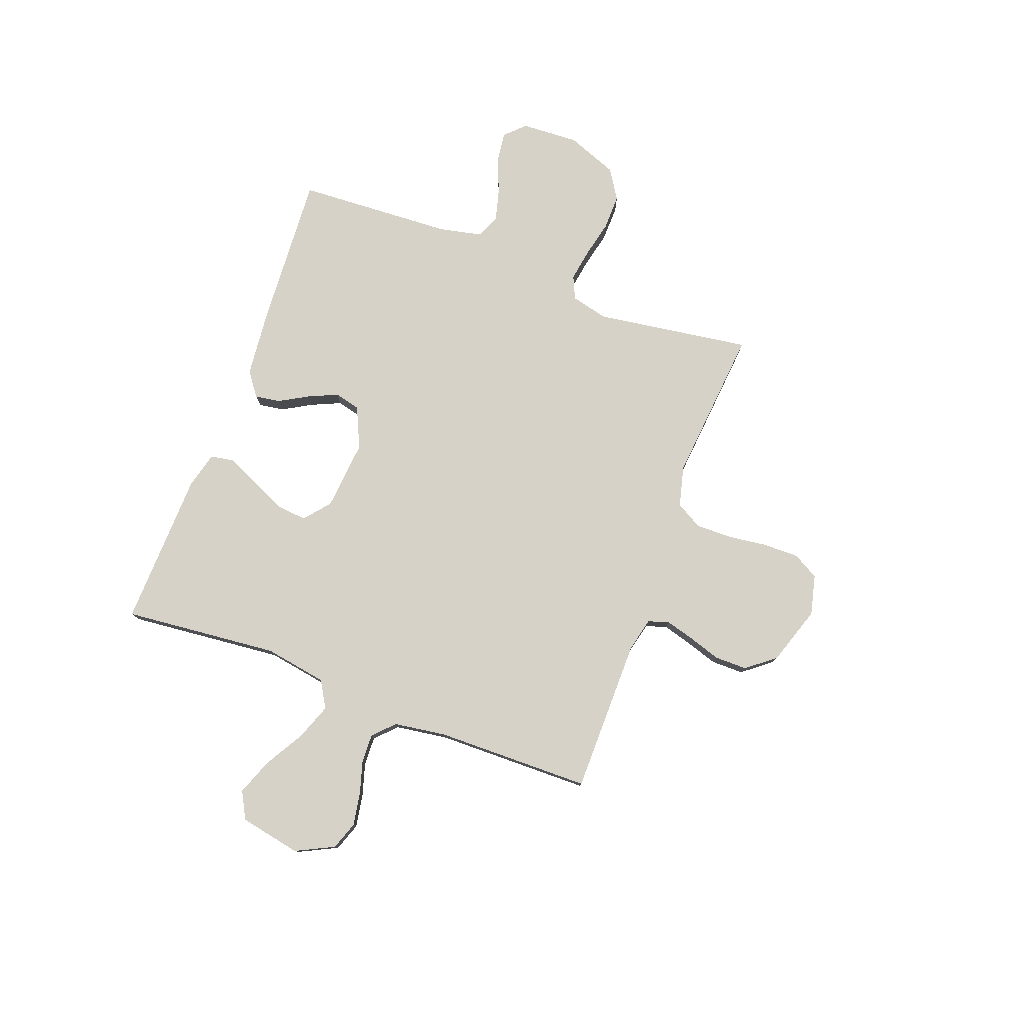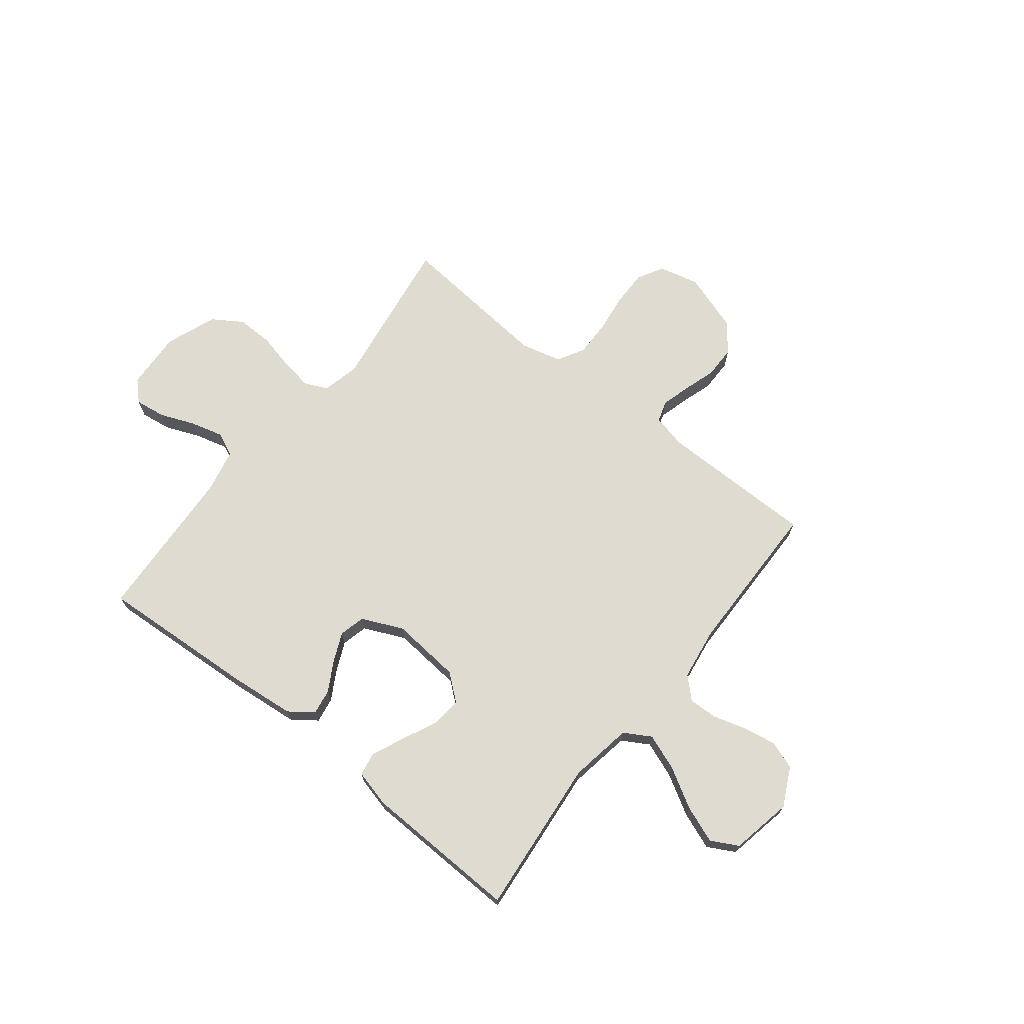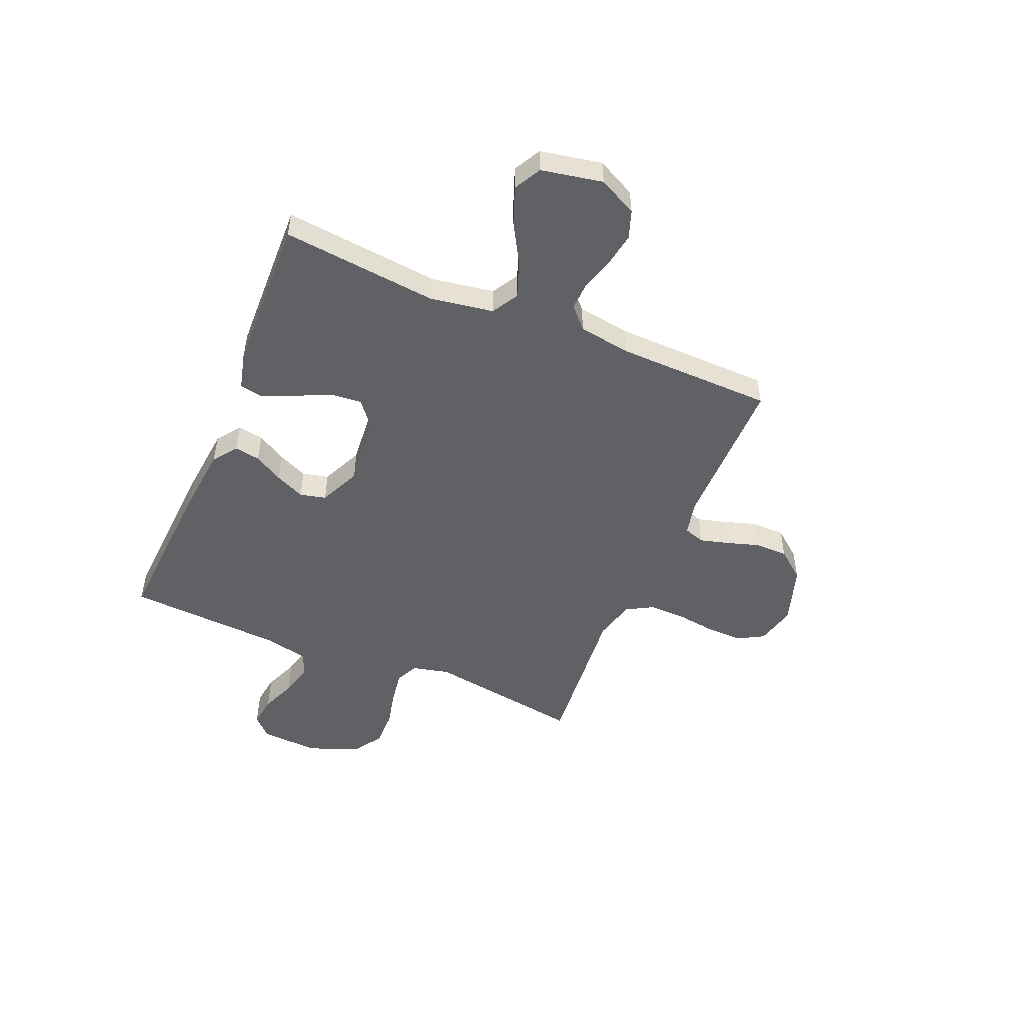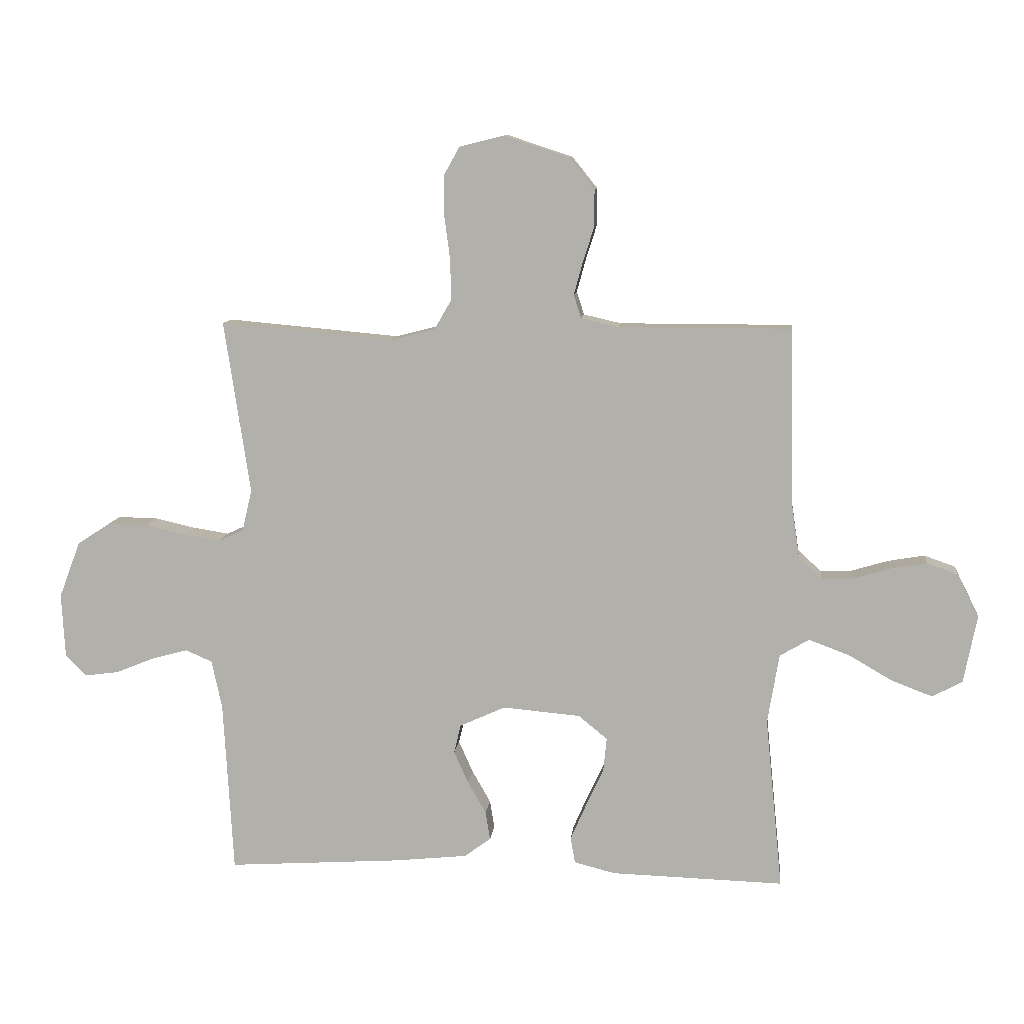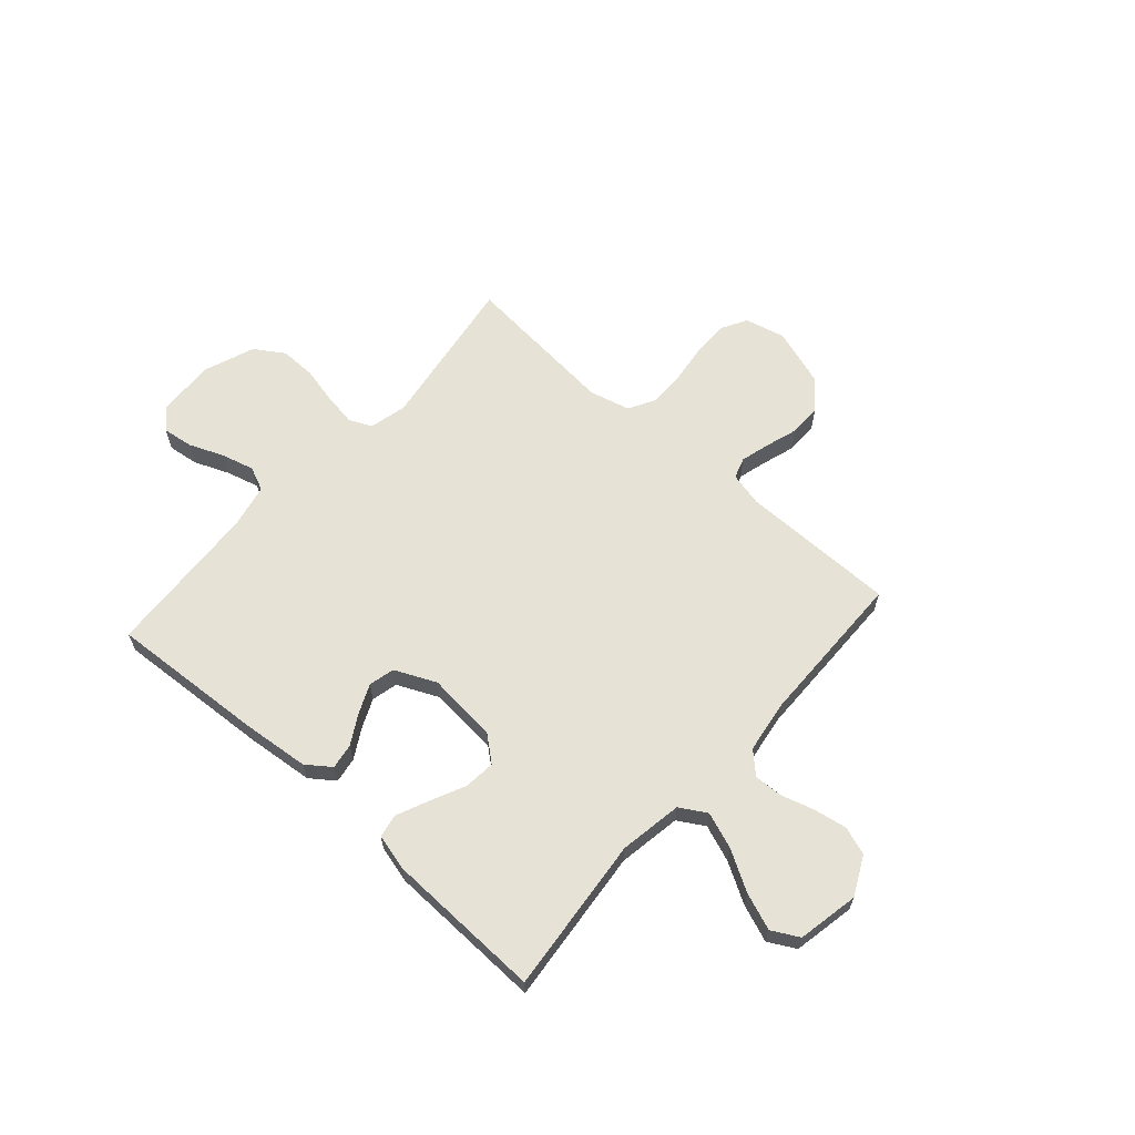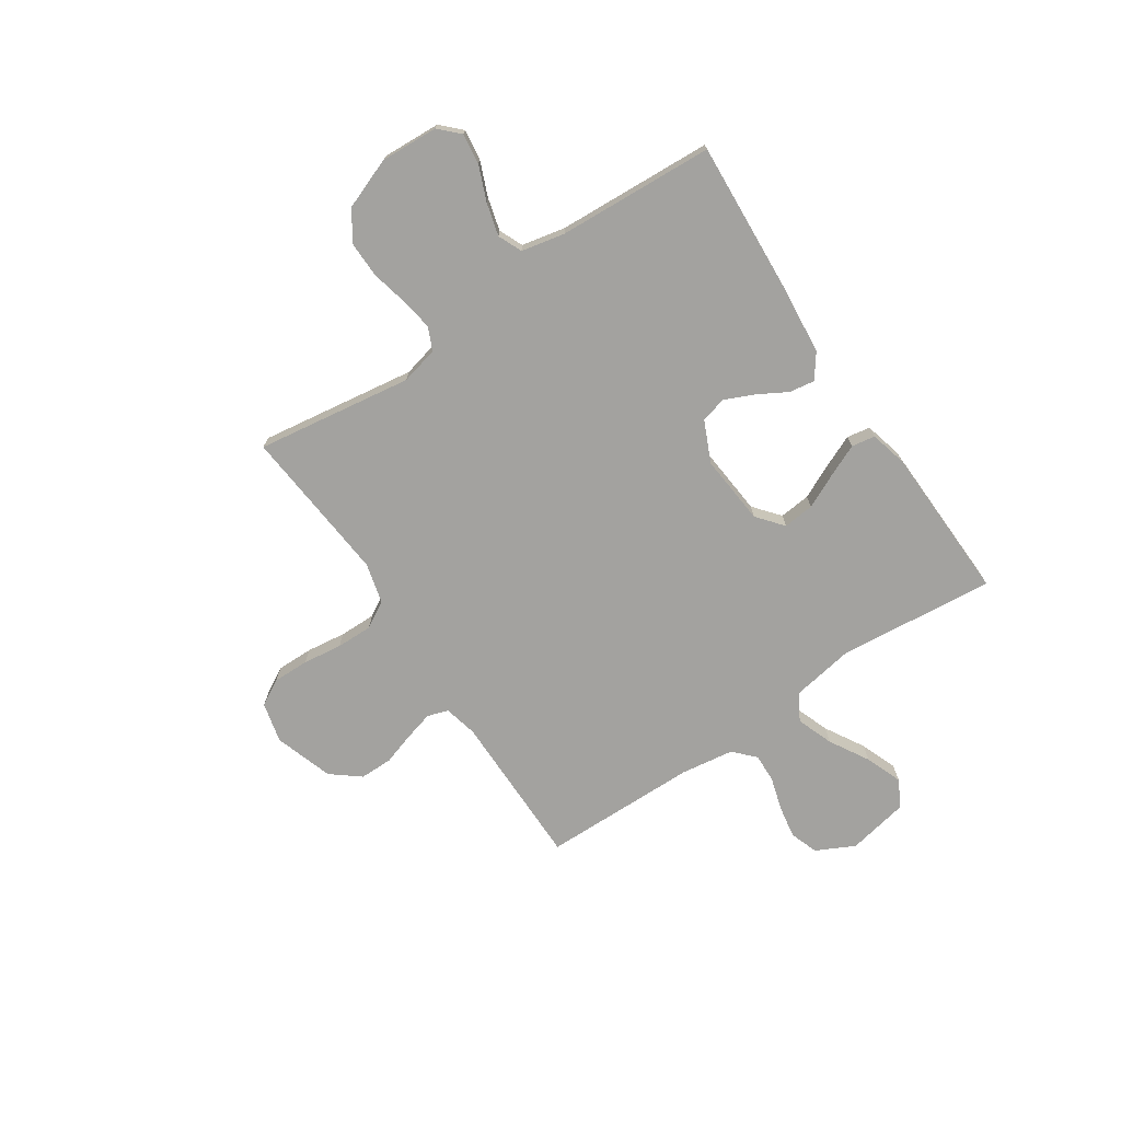
<metadata>
{"format":"obj","ext":"obj","renderer":"f3d","projection":"perspective","resolution":1024,"background":"white","views":[{"elev":78.4,"azim":-69.4,"up":"+Y"},{"elev":70.1,"azim":-141.6,"up":"+Y"},{"elev":-50.1,"azim":-112.9,"up":"+Y"},{"elev":10.0,"azim":-174.0,"up":"+Z"},{"elev":63.5,"azim":-138.4,"up":"+Y"},{"elev":-72.6,"azim":123.9,"up":"+Y"}]}
</metadata>
<code>
v -0.5 0.07 0.5
v -0.2 0.07 0.5
v -0.135 0.07 0.515
v -0.122 0.07 0.555
v -0.137 0.07 0.61
v -0.157 0.07 0.673
v -0.157 0.07 0.736
v -0.113 0.07 0.791
v 0 0.07 0.828
v 0.077 0.07 0.809
v 0.105 0.07 0.759
v 0.104 0.07 0.689
v 0.094 0.07 0.614
v 0.093 0.07 0.544
v 0.122 0.07 0.493
v 0.2 0.07 0.473
v 0.5 0.07 0.5
v 0.455 0.07 0.2
v 0.472 0.07 0.128
v 0.516 0.07 0.108
v 0.579 0.07 0.118
v 0.649 0.07 0.134
v 0.718 0.07 0.135
v 0.775 0.07 0.098
v 0.812 0.07 0
v 0.806 0.07 -0.111
v 0.769 0.07 -0.148
v 0.71 0.07 -0.14
v 0.644 0.07 -0.113
v 0.581 0.07 -0.096
v 0.535 0.07 -0.116
v 0.517 0.07 -0.2
v 0.5 0.07 -0.5
v 0.2 0.07 -0.481
v 0.072 0.07 -0.468
v 0.026 0.07 -0.434
v 0.034 0.07 -0.385
v 0.066 0.07 -0.329
v 0.091 0.07 -0.273
v 0.079 0.07 -0.223
v 0 0.07 -0.187
v -0.135 0.07 -0.199
v -0.185 0.07 -0.24
v -0.179 0.07 -0.3
v -0.148 0.07 -0.366
v -0.121 0.07 -0.428
v -0.129 0.07 -0.473
v -0.2 0.07 -0.491
v -0.5 0.07 -0.5
v -0.47 0.07 -0.2
v -0.49 0.07 -0.079
v -0.541 0.07 -0.049
v -0.611 0.07 -0.075
v -0.687 0.07 -0.119
v -0.758 0.07 -0.146
v -0.81 0.07 -0.118
v -0.833 0.07 0
v -0.796 0.07 0.074
v -0.742 0.07 0.093
v -0.679 0.07 0.082
v -0.615 0.07 0.063
v -0.56 0.07 0.061
v -0.52 0.07 0.099
v -0.505 0.07 0.2
v -0.5 0 0.5
v -0.2 0 0.5
v -0.135 0 0.515
v -0.122 0 0.555
v -0.137 0 0.61
v -0.157 0 0.673
v -0.157 0 0.736
v -0.113 0 0.791
v 0 0 0.828
v 0.077 0 0.809
v 0.105 0 0.759
v 0.104 0 0.689
v 0.094 0 0.614
v 0.093 0 0.544
v 0.122 0 0.493
v 0.2 0 0.473
v 0.5 0 0.5
v 0.455 0 0.2
v 0.472 0 0.128
v 0.516 0 0.108
v 0.579 0 0.118
v 0.649 0 0.134
v 0.718 0 0.135
v 0.775 0 0.098
v 0.812 0 0
v 0.806 0 -0.111
v 0.769 0 -0.148
v 0.71 0 -0.14
v 0.644 0 -0.113
v 0.581 0 -0.096
v 0.535 0 -0.116
v 0.517 0 -0.2
v 0.5 0 -0.5
v 0.2 0 -0.481
v 0.072 0 -0.468
v 0.026 0 -0.434
v 0.034 0 -0.385
v 0.066 0 -0.329
v 0.091 0 -0.273
v 0.079 0 -0.223
v 0 0 -0.187
v -0.135 0 -0.199
v -0.185 0 -0.24
v -0.179 0 -0.3
v -0.148 0 -0.366
v -0.121 0 -0.428
v -0.129 0 -0.473
v -0.2 0 -0.491
v -0.5 0 -0.5
v -0.47 0 -0.2
v -0.49 0 -0.079
v -0.541 0 -0.049
v -0.611 0 -0.075
v -0.687 0 -0.119
v -0.758 0 -0.146
v -0.81 0 -0.118
v -0.833 0 0
v -0.796 0 0.074
v -0.742 0 0.093
v -0.679 0 0.082
v -0.615 0 0.063
v -0.56 0 0.061
v -0.52 0 0.099
v -0.505 0 0.2
f 58 59 60 61
f 56 57 58 61
f 56 61 62
f 53 54 55 56
f 52 53 56 62
f 51 52 62 63
f 47 48 49 50
f 47 50 51
f 44 45 46 47
f 44 47 51 63
f 35 36 37 38
f 35 38 39
f 32 33 34 35
f 31 32 35 39
f 30 31 39 40
f 26 27 28 29
f 26 29 30
f 25 26 30
f 21 22 23 24
f 20 21 24 25
f 16 17 18
f 15 16 18 19
f 10 11 12 13
f 10 13 14
f 9 10 14
f 8 9 14
f 5 6 7 8
f 4 5 8 14
f 3 4 14 15
f 64 1 2
f 43 44 63 64
f 42 43 64 2
f 41 42 2 3
f 20 25 30 40
f 19 20 40 41
f 3 15 19 41
f 125 124 123 122
f 125 122 121 120
f 126 125 120
f 120 119 118 117
f 126 120 117 116
f 127 126 116 115
f 114 113 112 111
f 115 114 111
f 111 110 109 108
f 127 115 111 108
f 102 101 100 99
f 103 102 99
f 99 98 97 96
f 103 99 96 95
f 104 103 95 94
f 93 92 91 90
f 94 93 90
f 94 90 89
f 88 87 86 85
f 89 88 85 84
f 82 81 80
f 83 82 80 79
f 77 76 75 74
f 78 77 74
f 78 74 73
f 78 73 72
f 72 71 70 69
f 78 72 69 68
f 79 78 68 67
f 66 65 128
f 128 127 108 107
f 66 128 107 106
f 67 66 106 105
f 104 94 89 84
f 105 104 84 83
f 105 83 79 67
f 1 65 66 2
f 2 66 67 3
f 3 67 68 4
f 4 68 69 5
f 5 69 70 6
f 6 70 71 7
f 7 71 72 8
f 8 72 73 9
f 9 73 74 10
f 10 74 75 11
f 11 75 76 12
f 12 76 77 13
f 13 77 78 14
f 14 78 79 15
f 15 79 80 16
f 16 80 81 17
f 17 81 82 18
f 18 82 83 19
f 19 83 84 20
f 20 84 85 21
f 21 85 86 22
f 22 86 87 23
f 23 87 88 24
f 24 88 89 25
f 25 89 90 26
f 26 90 91 27
f 27 91 92 28
f 28 92 93 29
f 29 93 94 30
f 30 94 95 31
f 31 95 96 32
f 32 96 97 33
f 33 97 98 34
f 34 98 99 35
f 35 99 100 36
f 36 100 101 37
f 37 101 102 38
f 38 102 103 39
f 39 103 104 40
f 40 104 105 41
f 41 105 106 42
f 42 106 107 43
f 43 107 108 44
f 44 108 109 45
f 45 109 110 46
f 46 110 111 47
f 47 111 112 48
f 48 112 113 49
f 49 113 114 50
f 50 114 115 51
f 51 115 116 52
f 52 116 117 53
f 53 117 118 54
f 54 118 119 55
f 55 119 120 56
f 56 120 121 57
f 57 121 122 58
f 58 122 123 59
f 59 123 124 60
f 60 124 125 61
f 61 125 126 62
f 62 126 127 63
f 63 127 128 64
f 64 128 65 1

</code>
